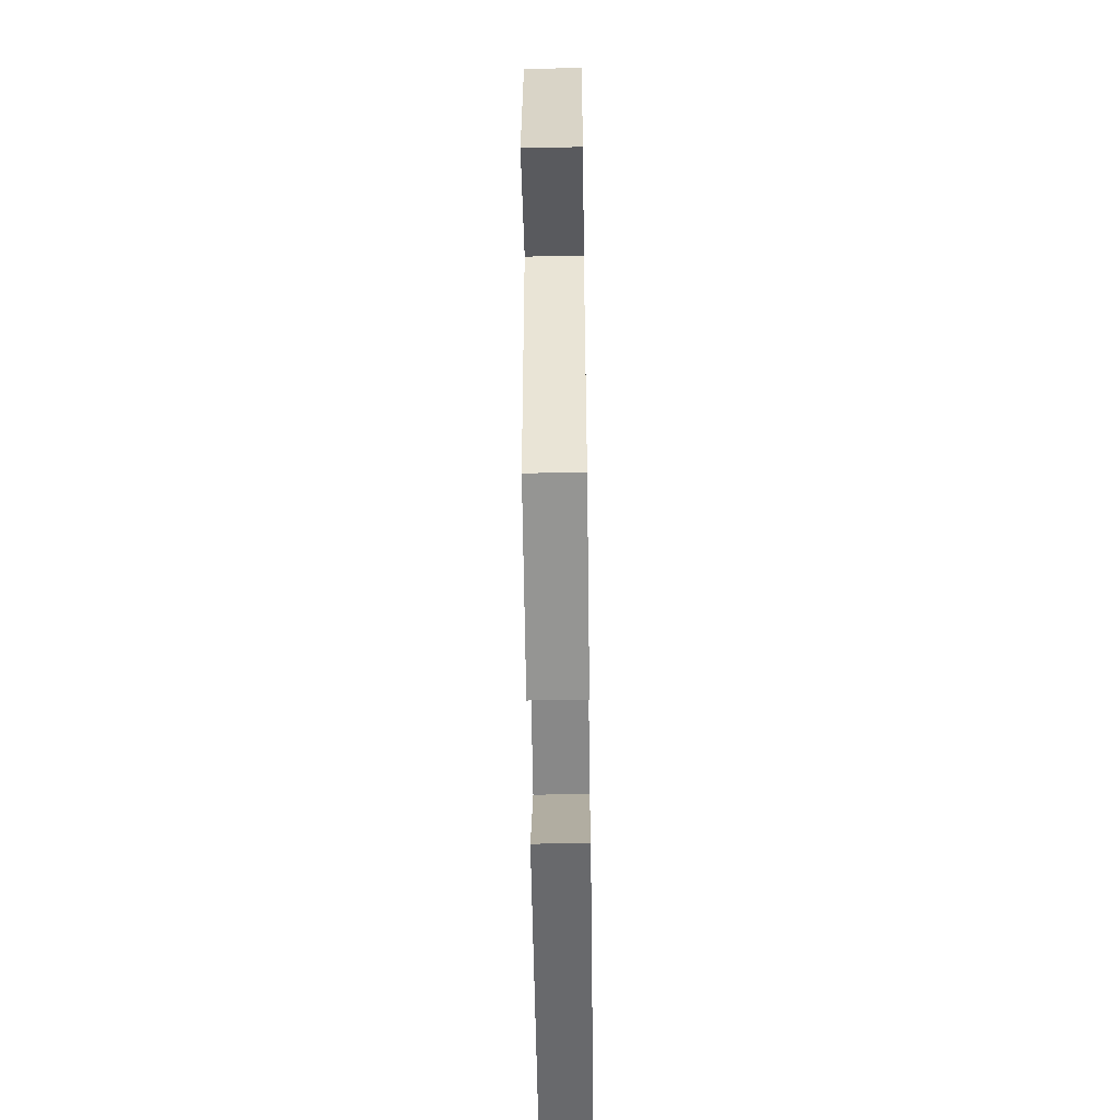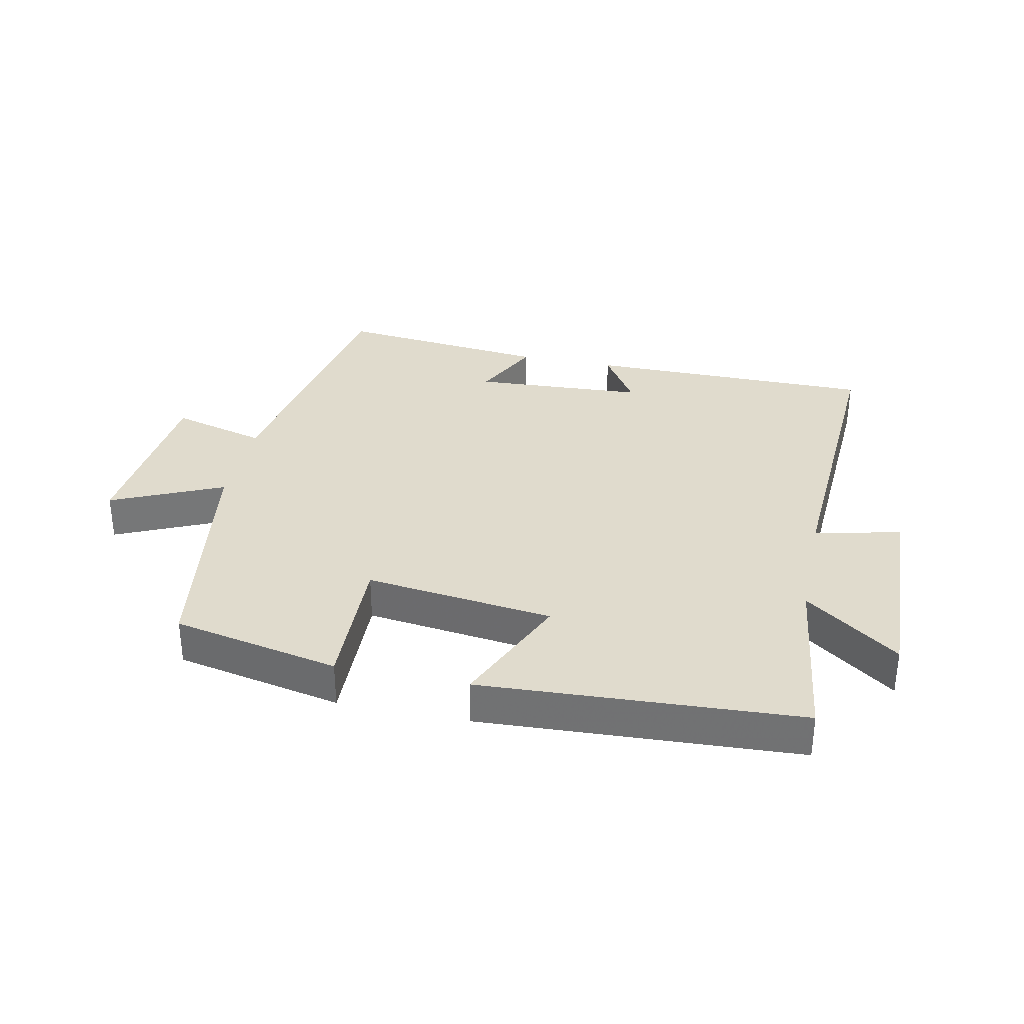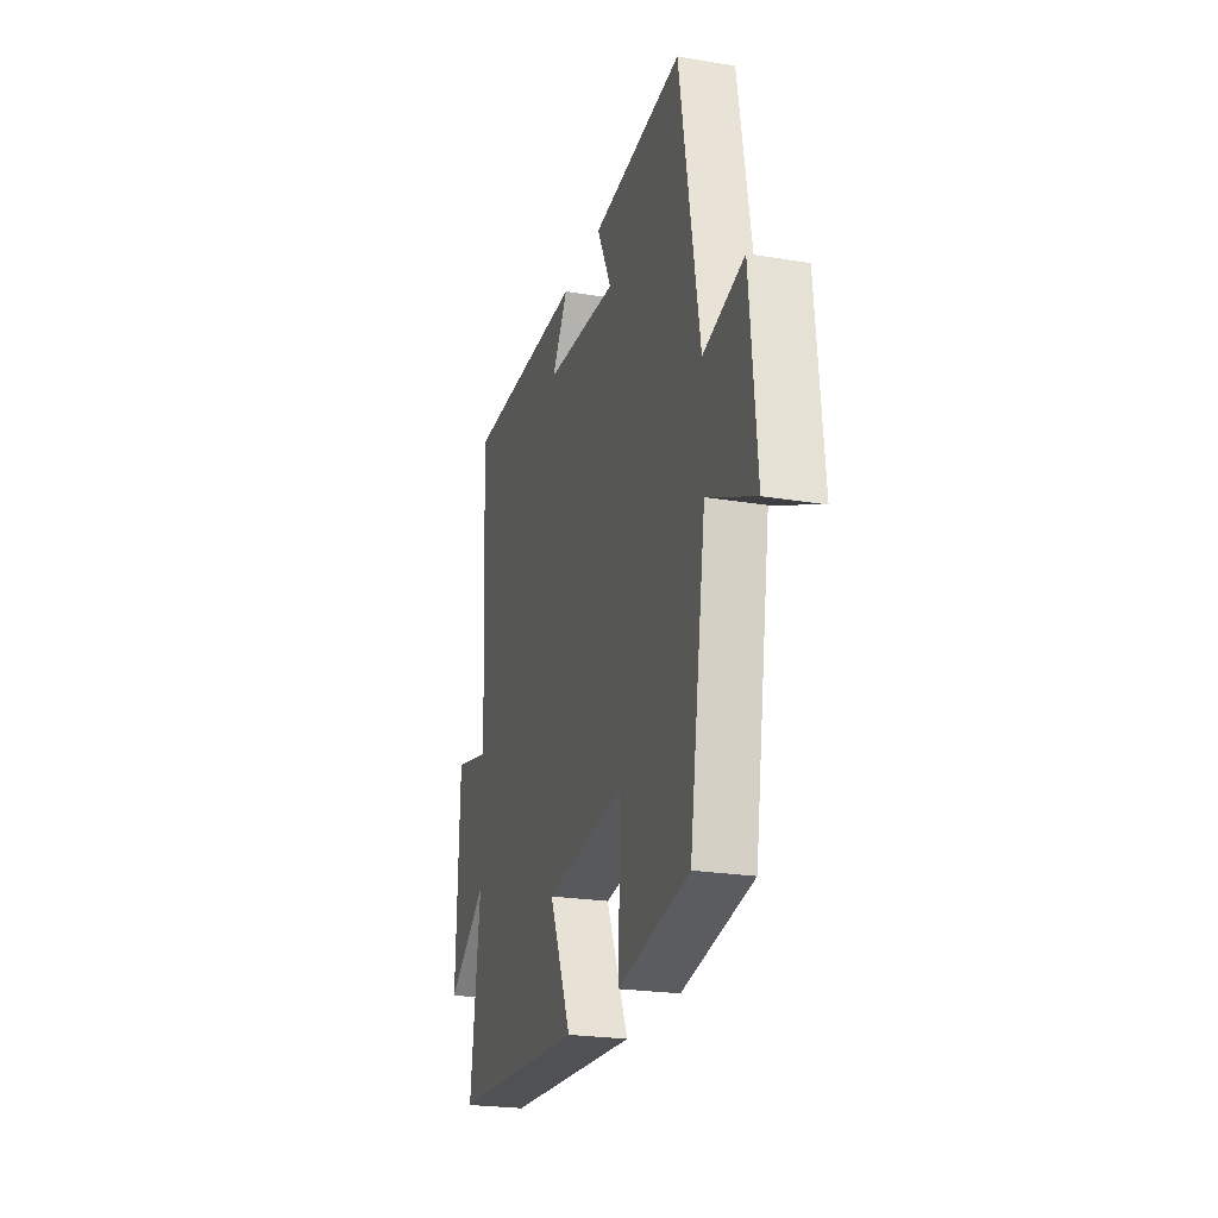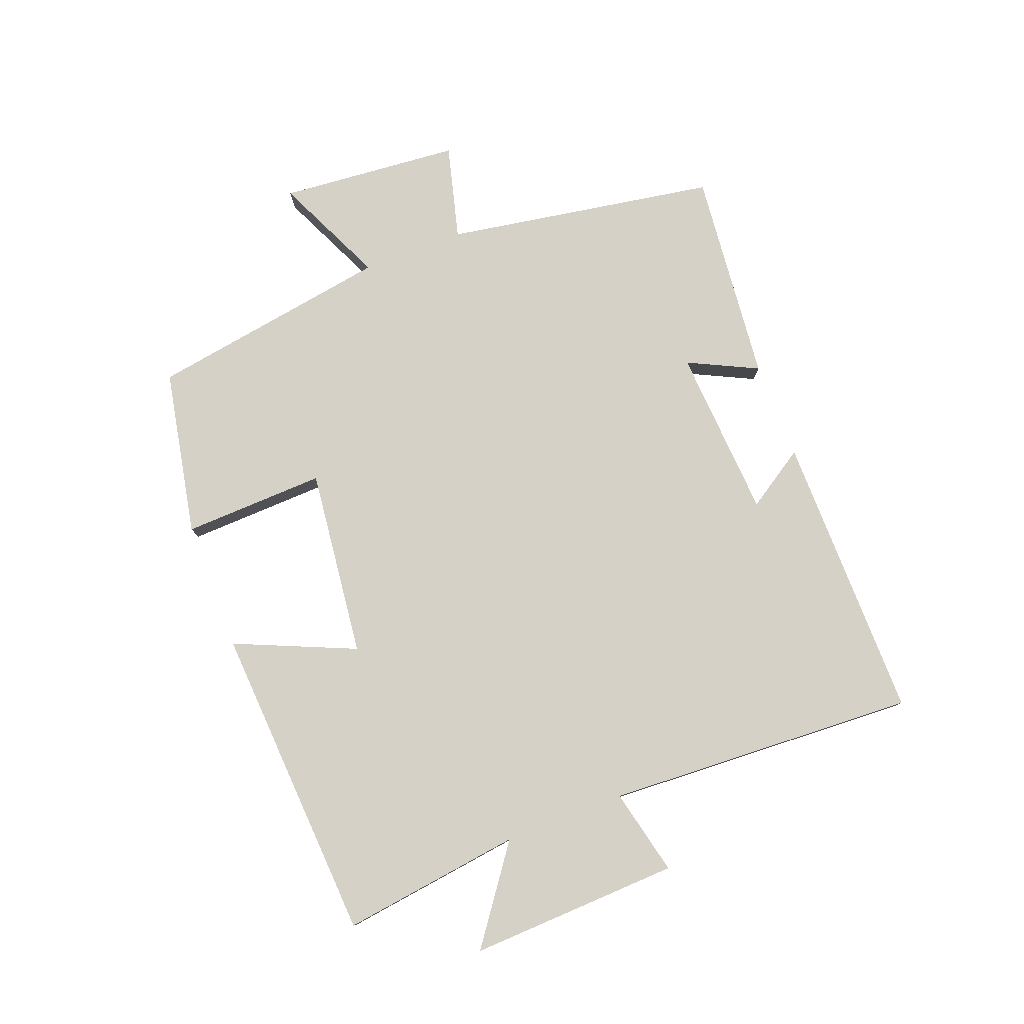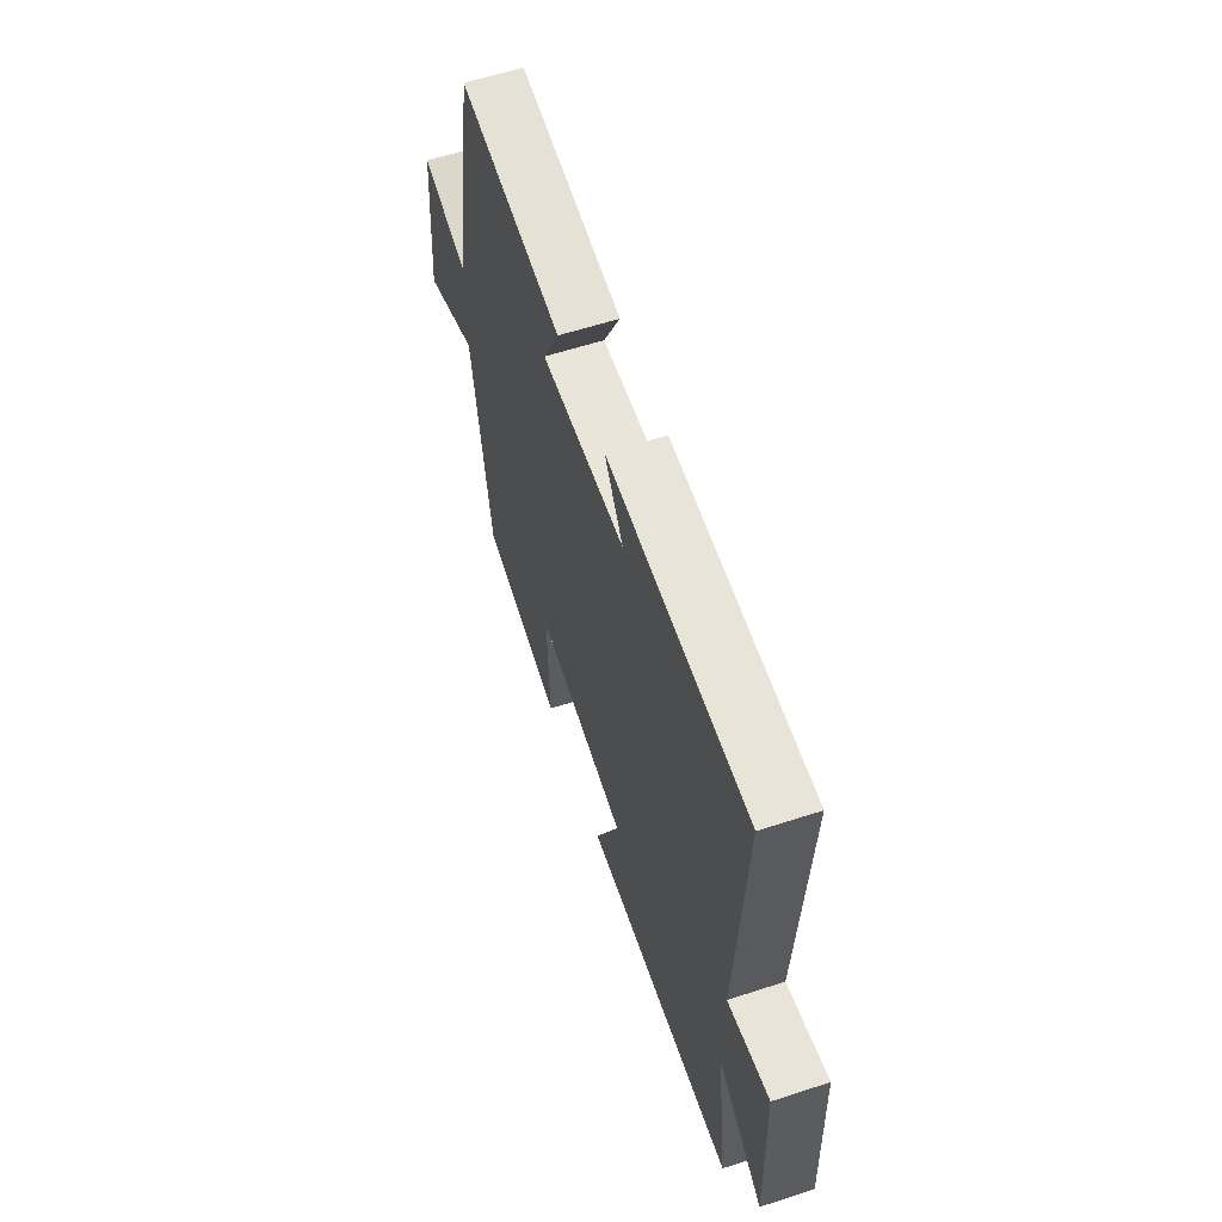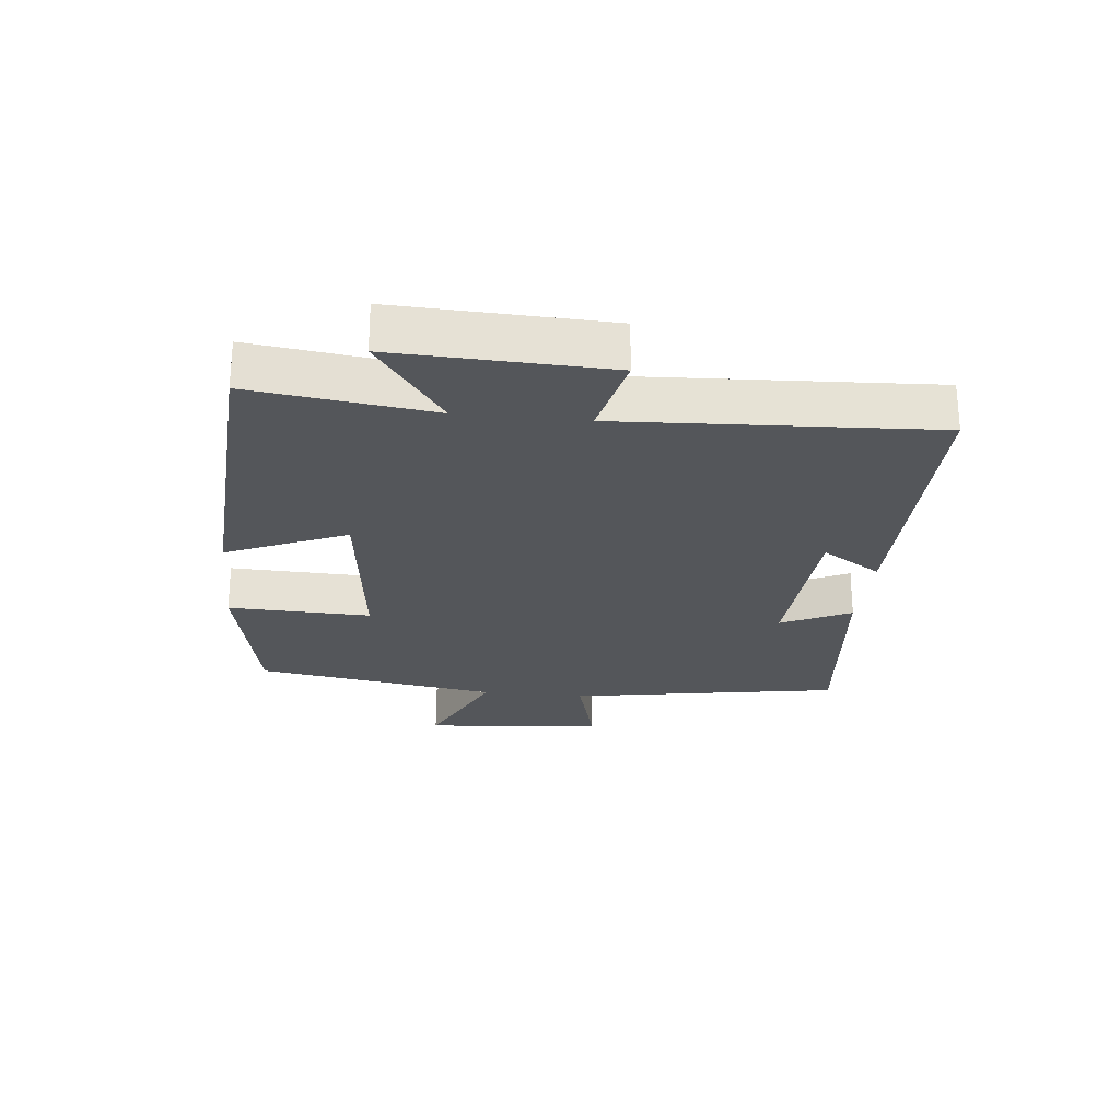
<metadata>
{"format":"obj","ext":"obj","renderer":"f3d","projection":"perspective","resolution":1024,"background":"white","views":[{"elev":-56.0,"azim":90.8,"up":"+Z"},{"elev":33.3,"azim":-168.0,"up":"+Y"},{"elev":-23.2,"azim":74.2,"up":"+Z"},{"elev":79.1,"azim":-111.2,"up":"+Y"},{"elev":59.9,"azim":-108.5,"up":"+Z"},{"elev":-25.1,"azim":-96.1,"up":"+Y"}]}
</metadata>
<code>
v 0.426 0.07 0.535
v 0.5 0.07 0.105
v 0.65 0.07 0.145
v 0.676 0.07 -0.141
v 0.5 0.07 -0.061
v 0.439 0.07 -0.447
v 0.175 0.07 -0.5
v 0.182 0.07 -0.274
v -0.116 0.07 -0.31
v -0.033 0.07 -0.5
v -0.537 0.07 -0.472
v -0.5 0.07 -0.186
v -0.649 0.07 -0.295
v -0.637 0.07 0.039
v -0.5 0.07 0.008
v -0.527 0.07 0.501
v -0.07 0.07 0.5
v -0.13 0.07 0.406
v 0.142 0.07 0.39
v 0.088 0.07 0.5
v 0.426 0 0.535
v 0.5 0 0.105
v 0.65 0 0.145
v 0.676 0 -0.141
v 0.5 0 -0.061
v 0.439 0 -0.447
v 0.175 0 -0.5
v 0.182 0 -0.274
v -0.116 0 -0.31
v -0.033 0 -0.5
v -0.537 0 -0.472
v -0.5 0 -0.186
v -0.649 0 -0.295
v -0.637 0 0.039
v -0.5 0 0.008
v -0.527 0 0.501
v -0.07 0 0.5
v -0.13 0 0.406
v 0.142 0 0.39
v 0.088 0 0.5
f 19 20 1 2
f 18 19 2
f 15 16 17 18
f 15 18 2
f 12 13 14 15
f 12 15 2
f 9 10 11 12
f 12 2 3
f 9 12 3
f 8 9 3
f 5 6 7 8
f 5 8 3
f 3 4 5
f 22 21 40 39
f 22 39 38
f 38 37 36 35
f 22 38 35
f 35 34 33 32
f 22 35 32
f 32 31 30 29
f 23 22 32
f 23 32 29
f 23 29 28
f 28 27 26 25
f 23 28 25
f 25 24 23
f 1 21 22 2
f 2 22 23 3
f 3 23 24 4
f 4 24 25 5
f 5 25 26 6
f 6 26 27 7
f 7 27 28 8
f 8 28 29 9
f 9 29 30 10
f 10 30 31 11
f 11 31 32 12
f 12 32 33 13
f 13 33 34 14
f 14 34 35 15
f 15 35 36 16
f 16 36 37 17
f 17 37 38 18
f 18 38 39 19
f 19 39 40 20
f 20 40 21 1

</code>
